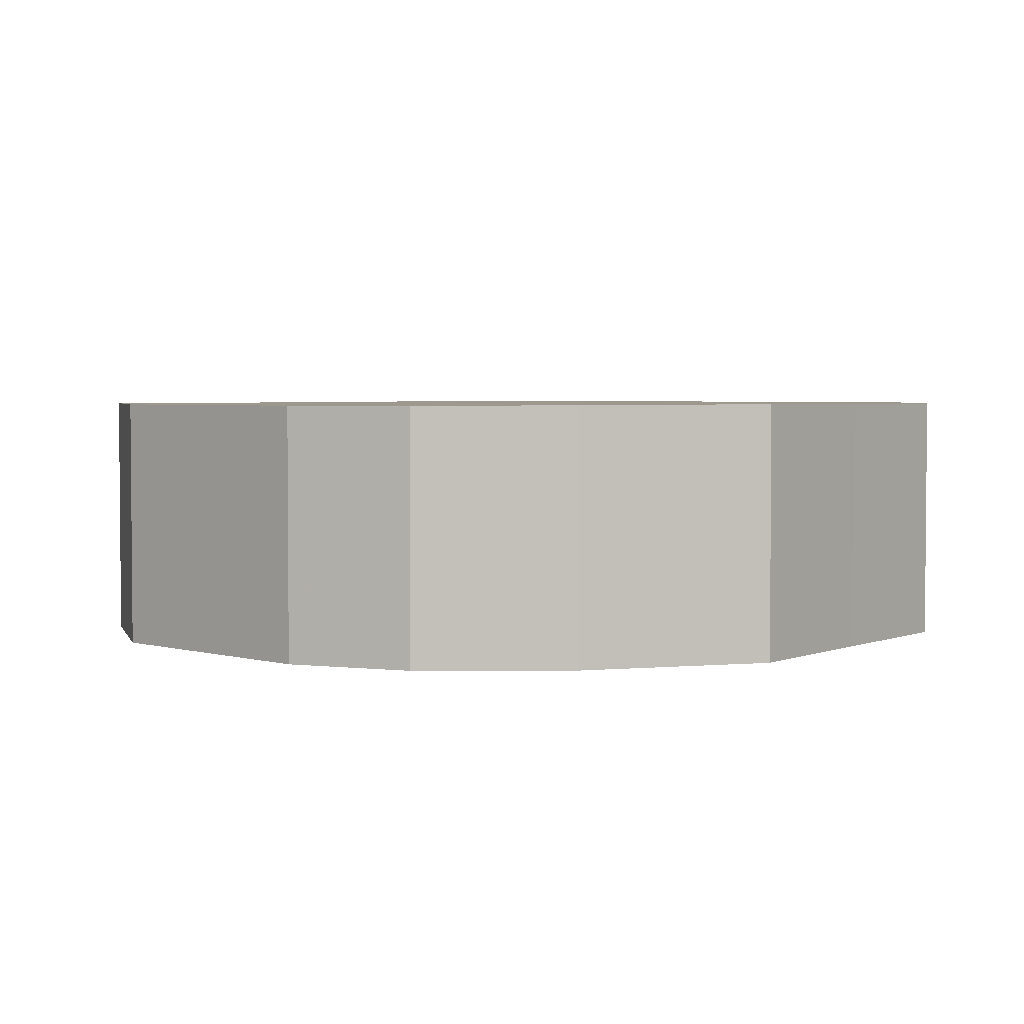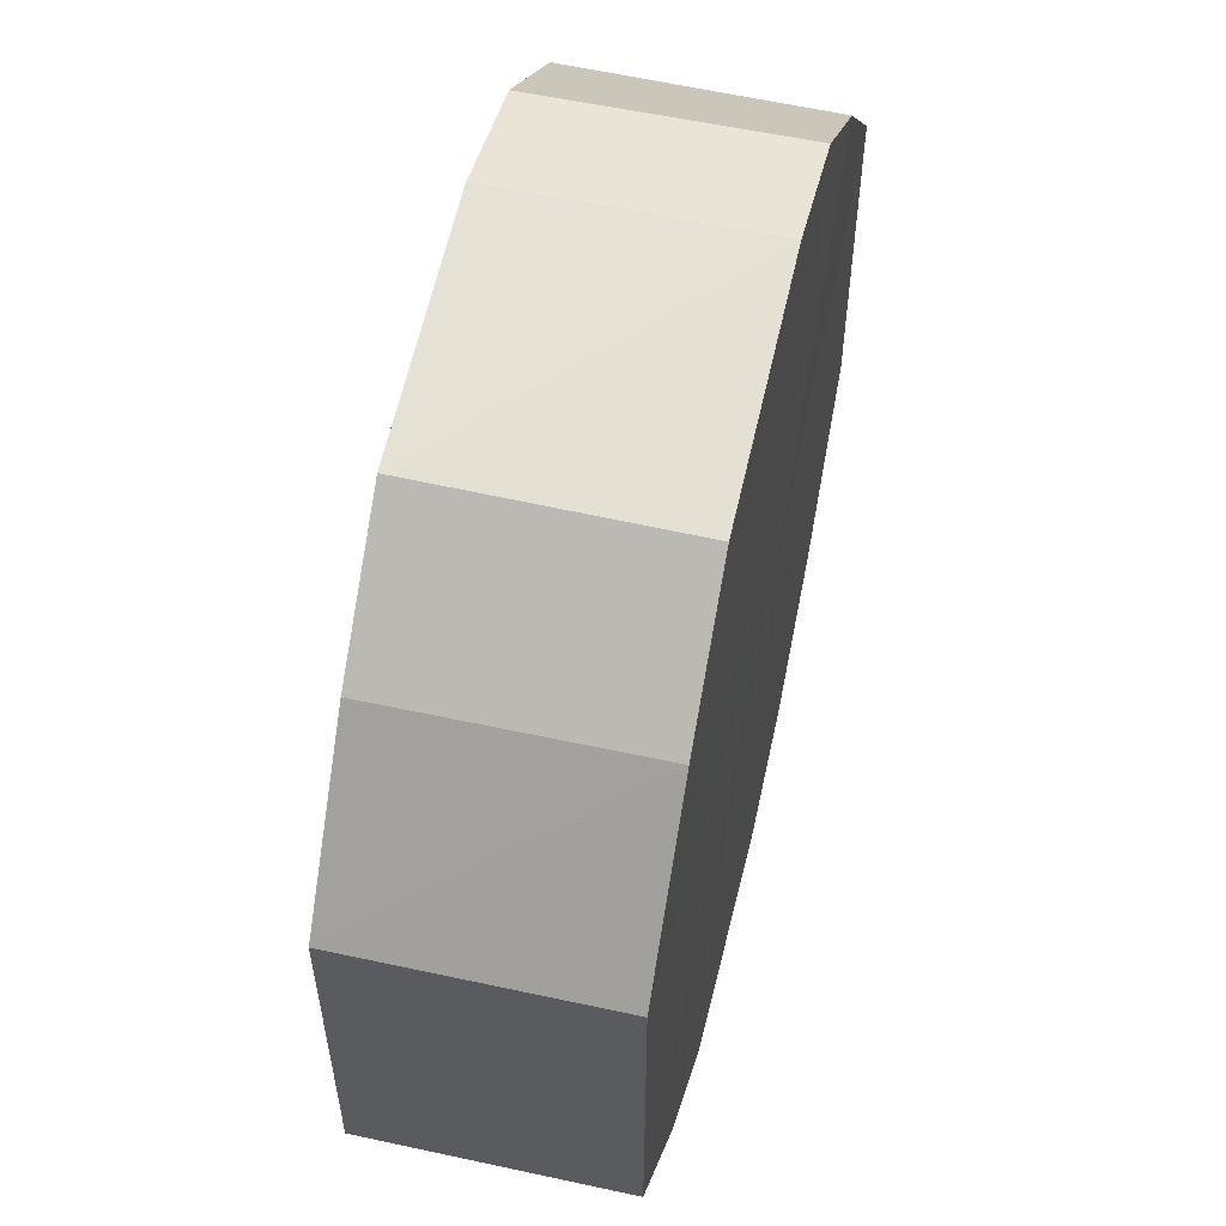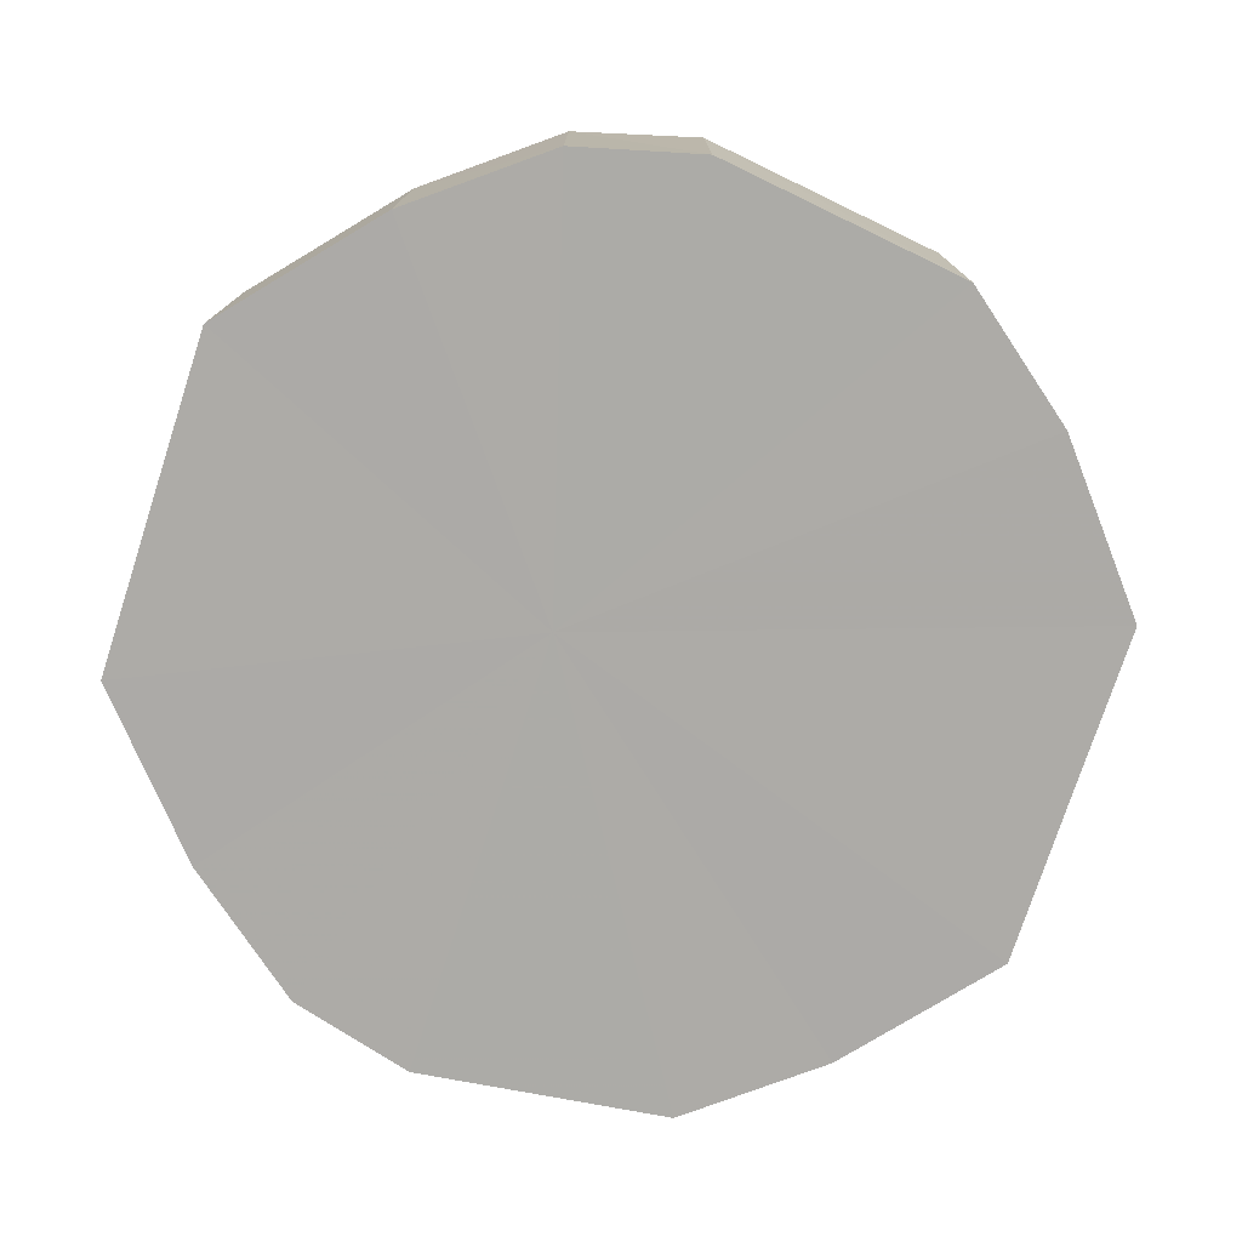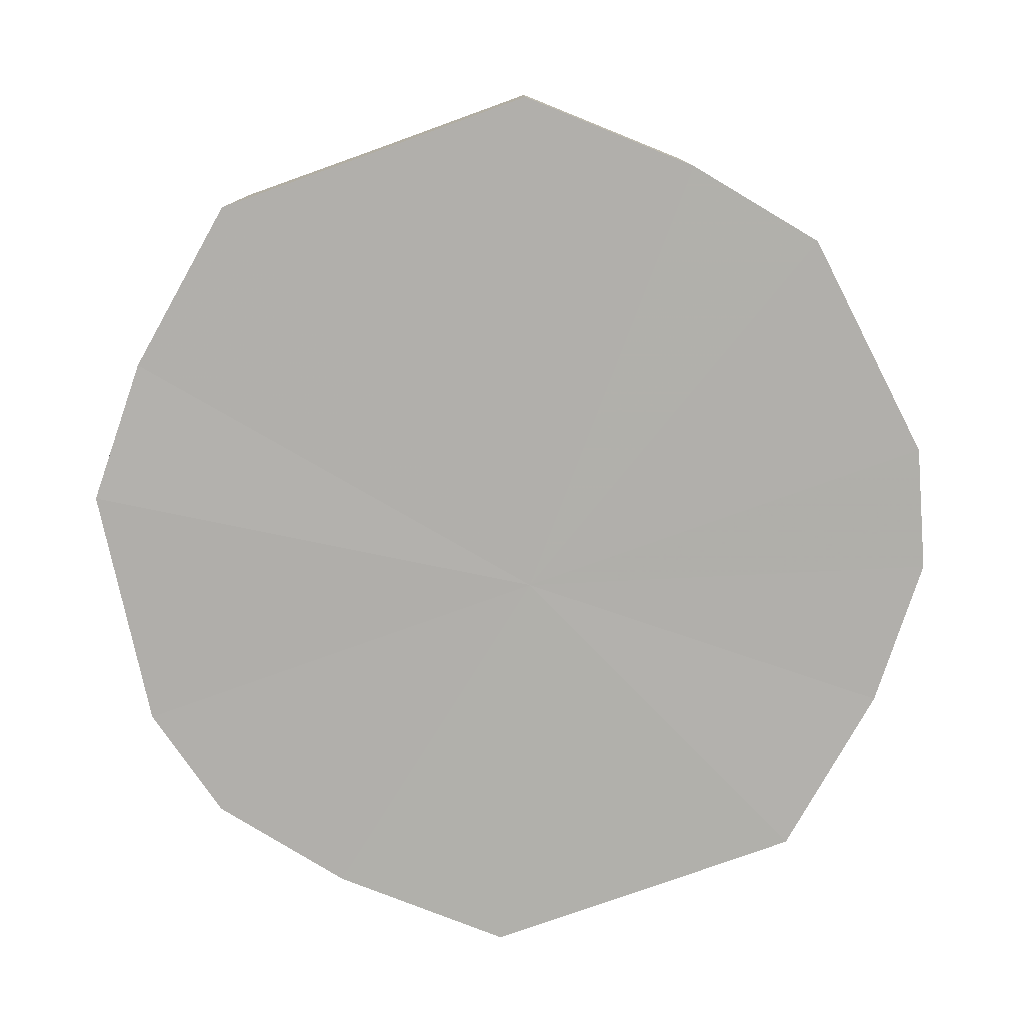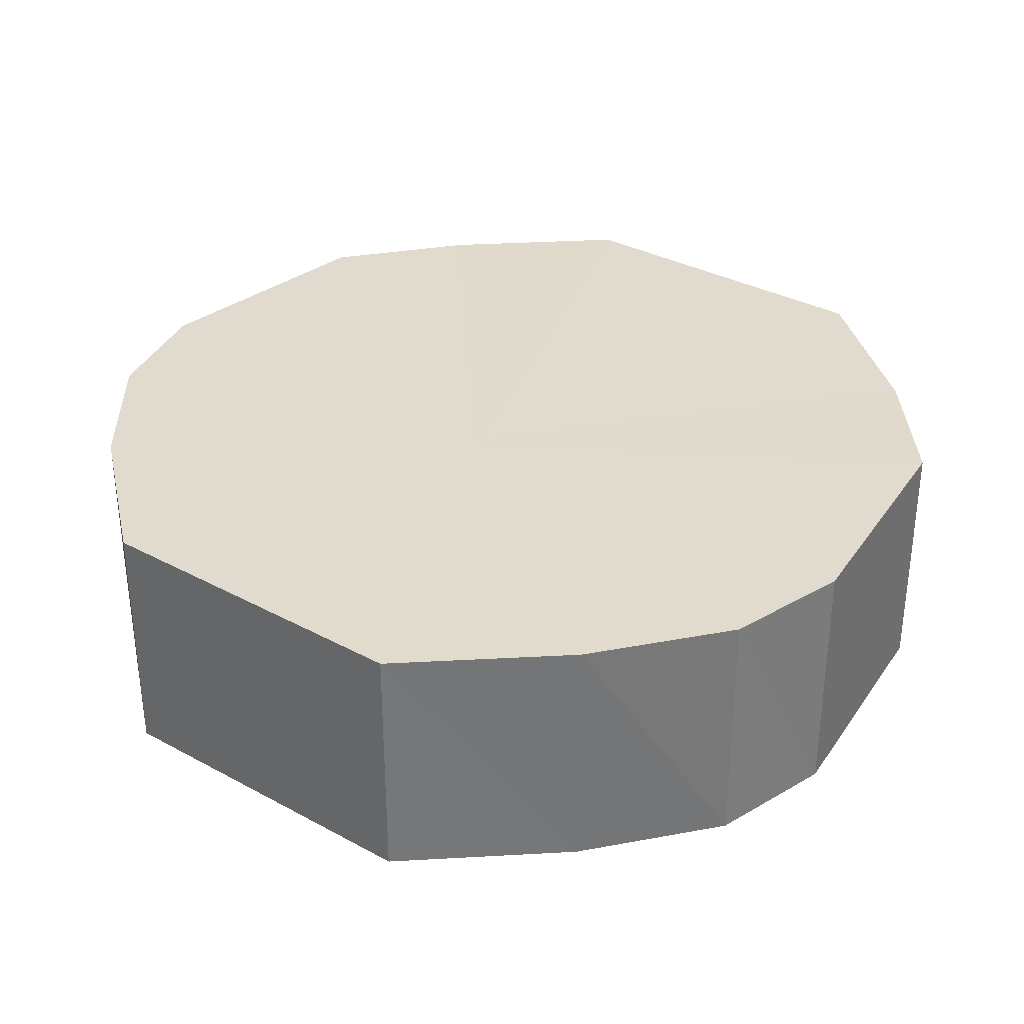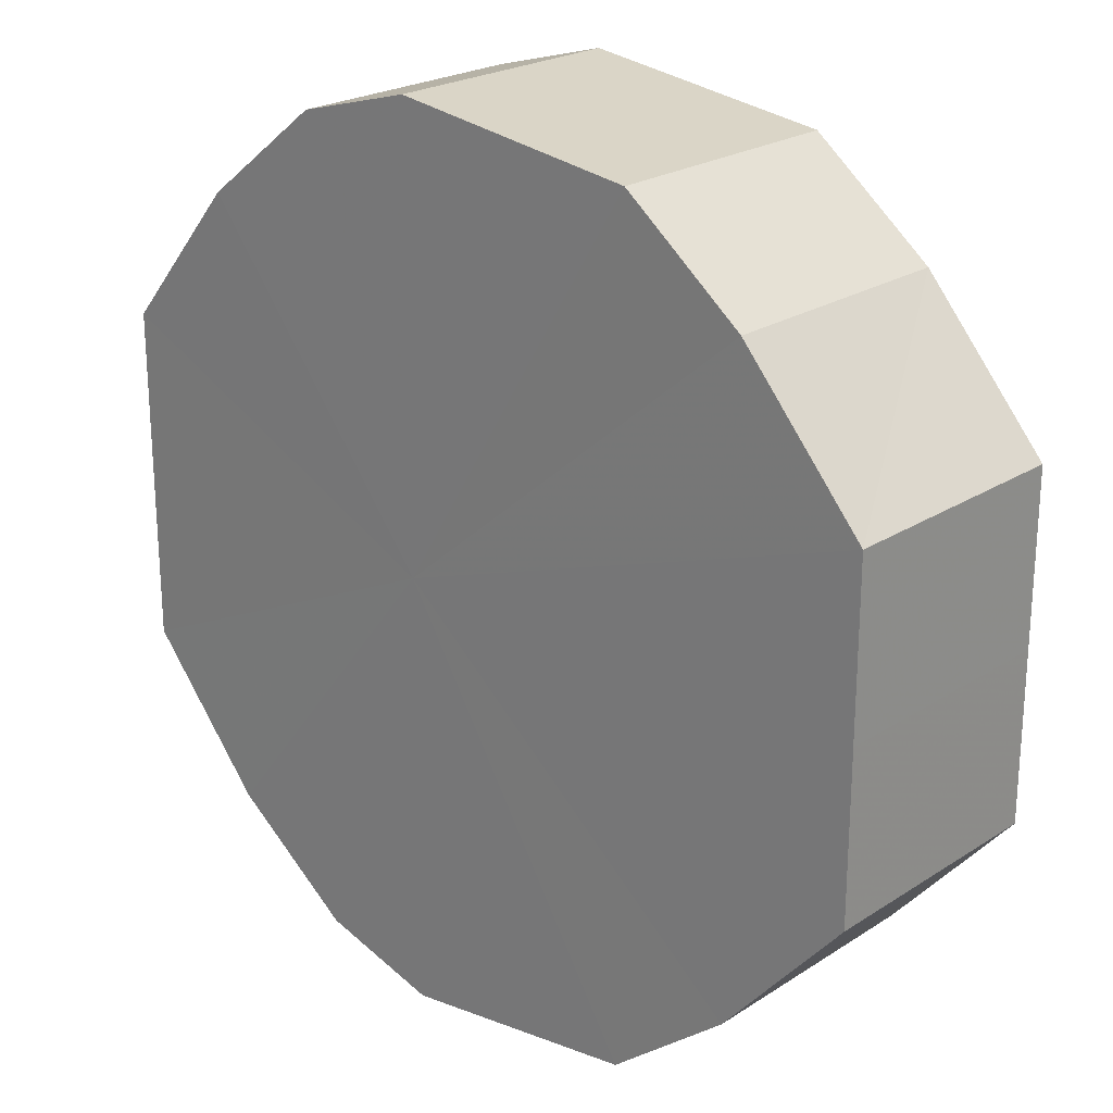
<metadata>
{"format":"obj","ext":"obj","renderer":"f3d","projection":"perspective","resolution":1024,"background":"white","views":[{"elev":3.2,"azim":36.4,"up":"+Y"},{"elev":56.9,"azim":-76.9,"up":"+Z"},{"elev":-76.2,"azim":161.9,"up":"+Y"},{"elev":-78.3,"azim":-70.3,"up":"+Y"},{"elev":33.3,"azim":126.7,"up":"+Y"},{"elev":23.1,"azim":-137.3,"up":"+Z"}]}
</metadata>
<code>
o 14954
v 2227 1859 14.45
v 2227 1859 14.46
v 2227 1859 14.45
v 2227 1859 14.47
v 2227 1859 14.46
v 2227 1859 14.44
v 2227 1859 14.44
v 2227 1859 14.48
v 2227 1859 14.47
v 2227 1859 14.42
v 2227 1859 14.42
v 2227 1859 14.49
v 2227 1859 14.48
v 2227 1859 14.42
v 2227 1859 14.42
v 2227 1859 14.48
v 2227 1859 14.49
v 2227 1859 14.41
v 2227 1859 14.41
v 2227 1859 14.47
v 2227 1859 14.48
v 2227 1859 14.42
v 2227 1859 14.42
v 2227 1859 14.46
v 2227 1859 14.47
v 2227 1859 14.42
v 2227 1859 14.42
v 2227 1859 14.45
v 2227 1859 14.46
v 2227 1859 14.44
v 2227 1859 14.44
v 2227 1859 14.45
v 2227 1859 14.45
v 2227 1859 14.46
v 2227 1859 14.46
v 2227 1859 14.47
v 2227 1859 14.47
v 2227 1859 14.44
v 2227 1859 14.45
v 2227 1859 14.42
v 2227 1859 14.44
v 2227 1859 14.48
v 2227 1859 14.48
v 2227 1859 14.42
v 2227 1859 14.42
v 2227 1859 14.41
v 2227 1859 14.42
v 2227 1859 14.49
v 2227 1859 14.49
v 2227 1859 14.42
v 2227 1859 14.41
v 2227 1859 14.42
v 2227 1859 14.42
v 2227 1859 14.48
v 2227 1859 14.48
v 2227 1859 14.44
v 2227 1859 14.42
v 2227 1859 14.45
v 2227 1859 14.44
v 2227 1859 14.47
v 2227 1859 14.47
v 2227 1859 14.46
v 2227 1859 14.45
v 2227 1859 14.46
v 2227 1859 14.45
v 2227 1859 14.46
v 2227 1859 14.45
v 2227 1859 14.47
v 2227 1859 14.44
v 2227 1859 14.48
v 2227 1859 14.42
v 2227 1859 14.49
v 2227 1859 14.42
v 2227 1859 14.48
v 2227 1859 14.41
v 2227 1859 14.47
v 2227 1859 14.42
v 2227 1859 14.46
v 2227 1859 14.42
v 2227 1859 14.45
v 2227 1859 14.44
v 2227 1859 14.45
v 2227 1859 14.45
v 2227 1859 14.46
v 2227 1859 14.44
v 2227 1859 14.47
v 2227 1859 14.42
v 2227 1859 14.48
v 2227 1859 14.42
v 2227 1859 14.49
v 2227 1859 14.41
v 2227 1859 14.48
v 2227 1859 14.42
v 2227 1859 14.47
v 2227 1859 14.42
v 2227 1859 14.46
v 2227 1859 14.44
v 2227 1859 14.45
f 1 2 3
f 2 4 5
f 6 1 7
f 4 8 9
f 10 6 11
f 8 12 13
f 14 10 15
f 12 16 17
f 18 14 19
f 16 20 21
f 22 18 23
f 20 24 25
f 26 22 27
f 24 28 29
f 30 26 31
f 28 30 32
f 33 34 35
f 35 36 37
f 38 39 33
f 40 41 38
f 37 42 43
f 44 45 40
f 46 47 44
f 43 48 49
f 50 51 46
f 52 53 50
f 49 54 55
f 56 57 52
f 58 59 56
f 55 60 61
f 62 63 58
f 61 64 62
f 65 66 67
f 65 68 66
f 65 67 69
f 65 70 68
f 65 69 71
f 65 72 70
f 65 71 73
f 65 74 72
f 65 73 75
f 65 76 74
f 65 75 77
f 65 78 76
f 65 77 79
f 65 80 78
f 65 79 81
f 65 81 80
f 82 83 84
f 82 85 83
f 82 84 86
f 82 87 85
f 82 86 88
f 82 89 87
f 82 88 90
f 82 91 89
f 82 90 92
f 82 93 91
f 82 92 94
f 82 95 93
f 82 94 96
f 82 97 95
f 82 96 98
f 82 98 97

</code>
